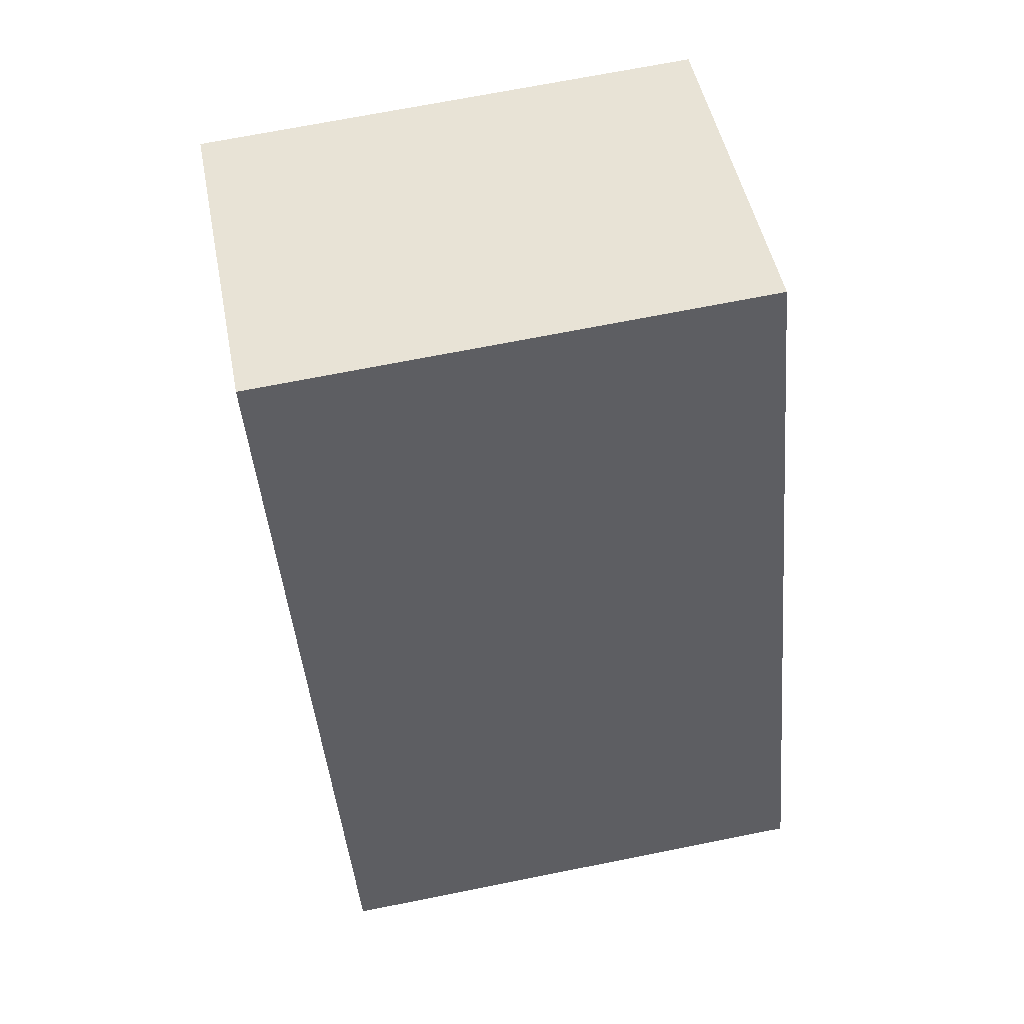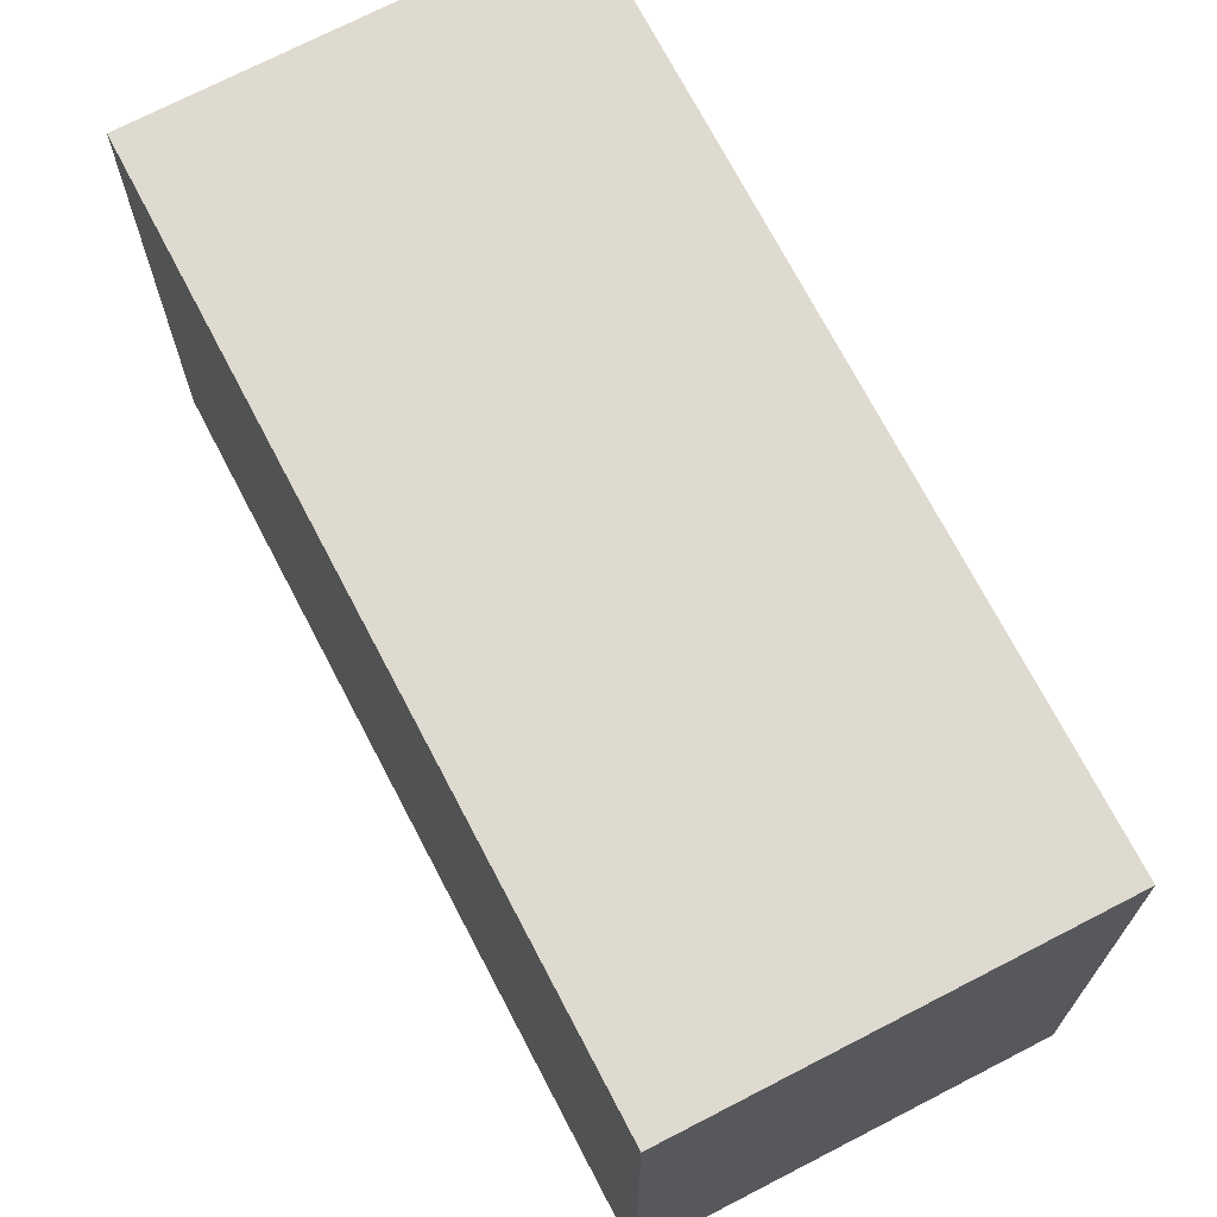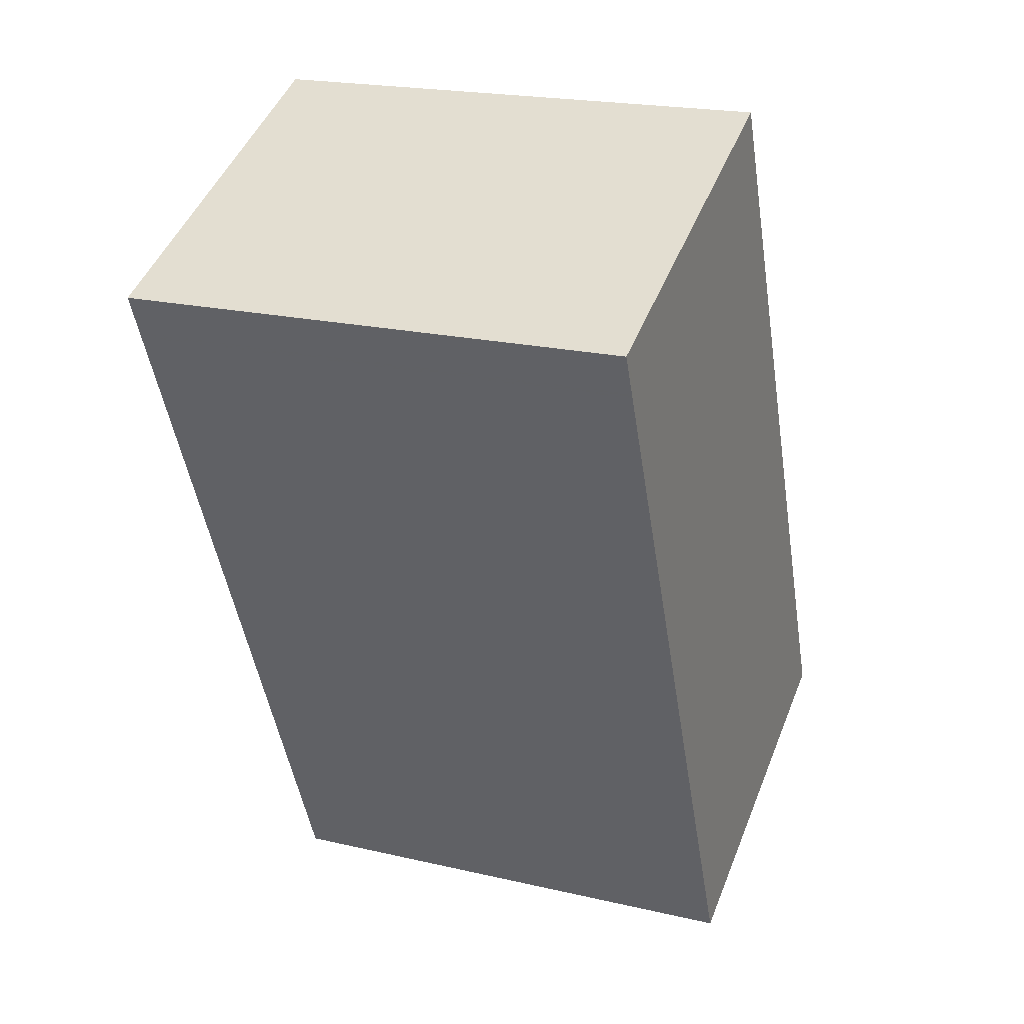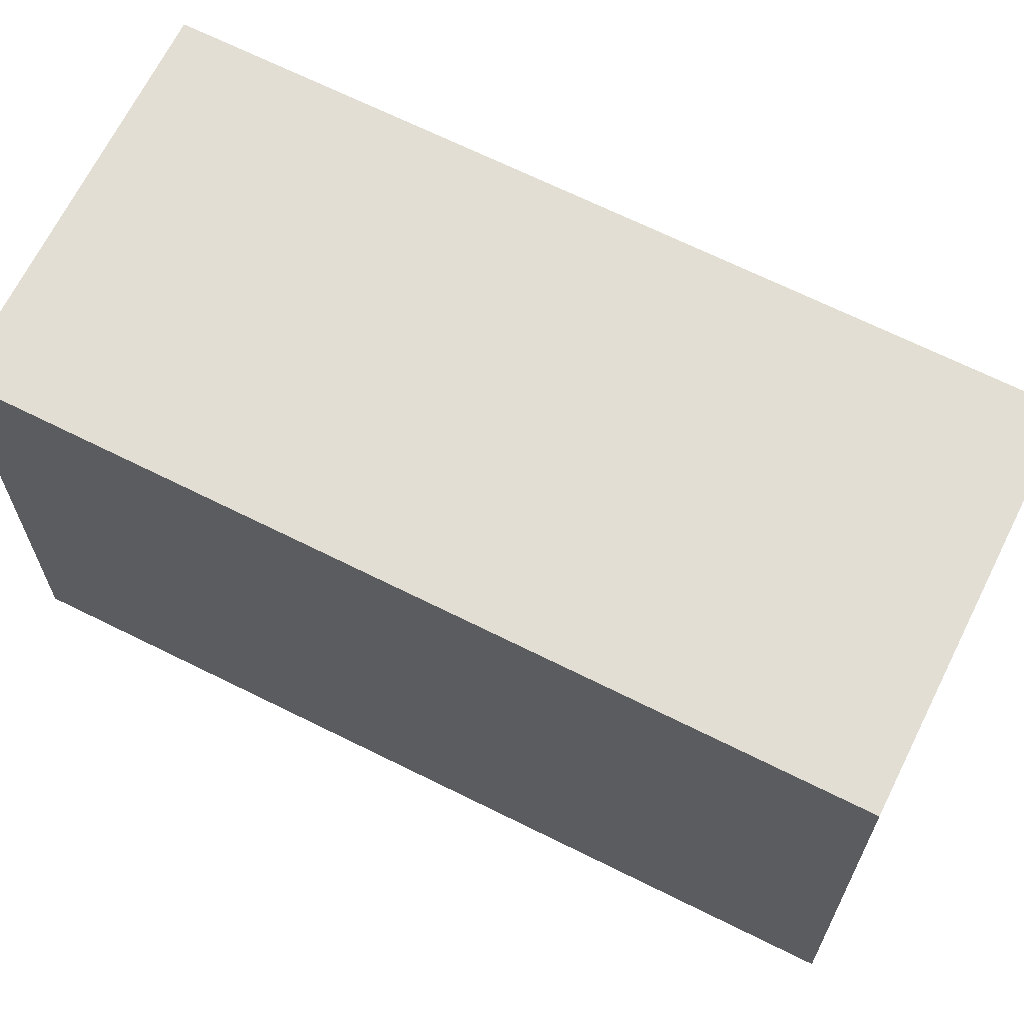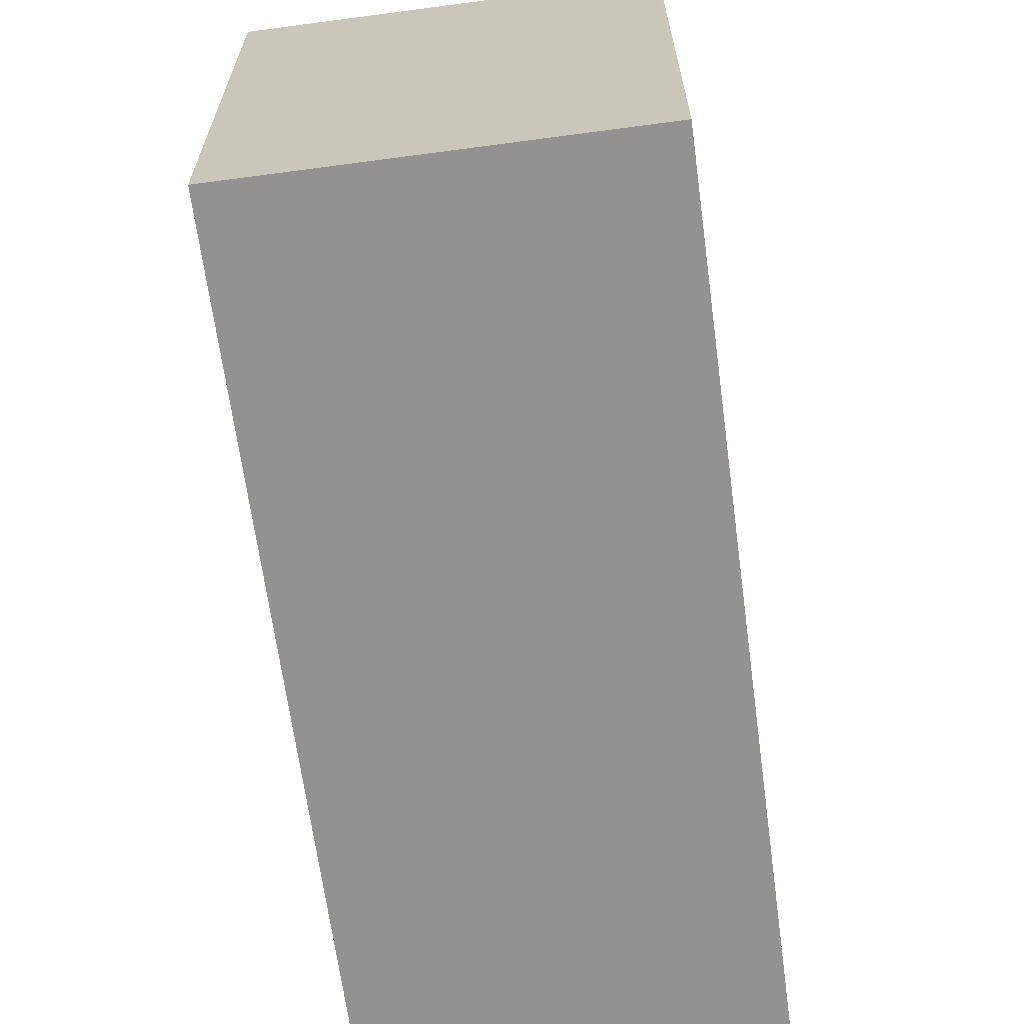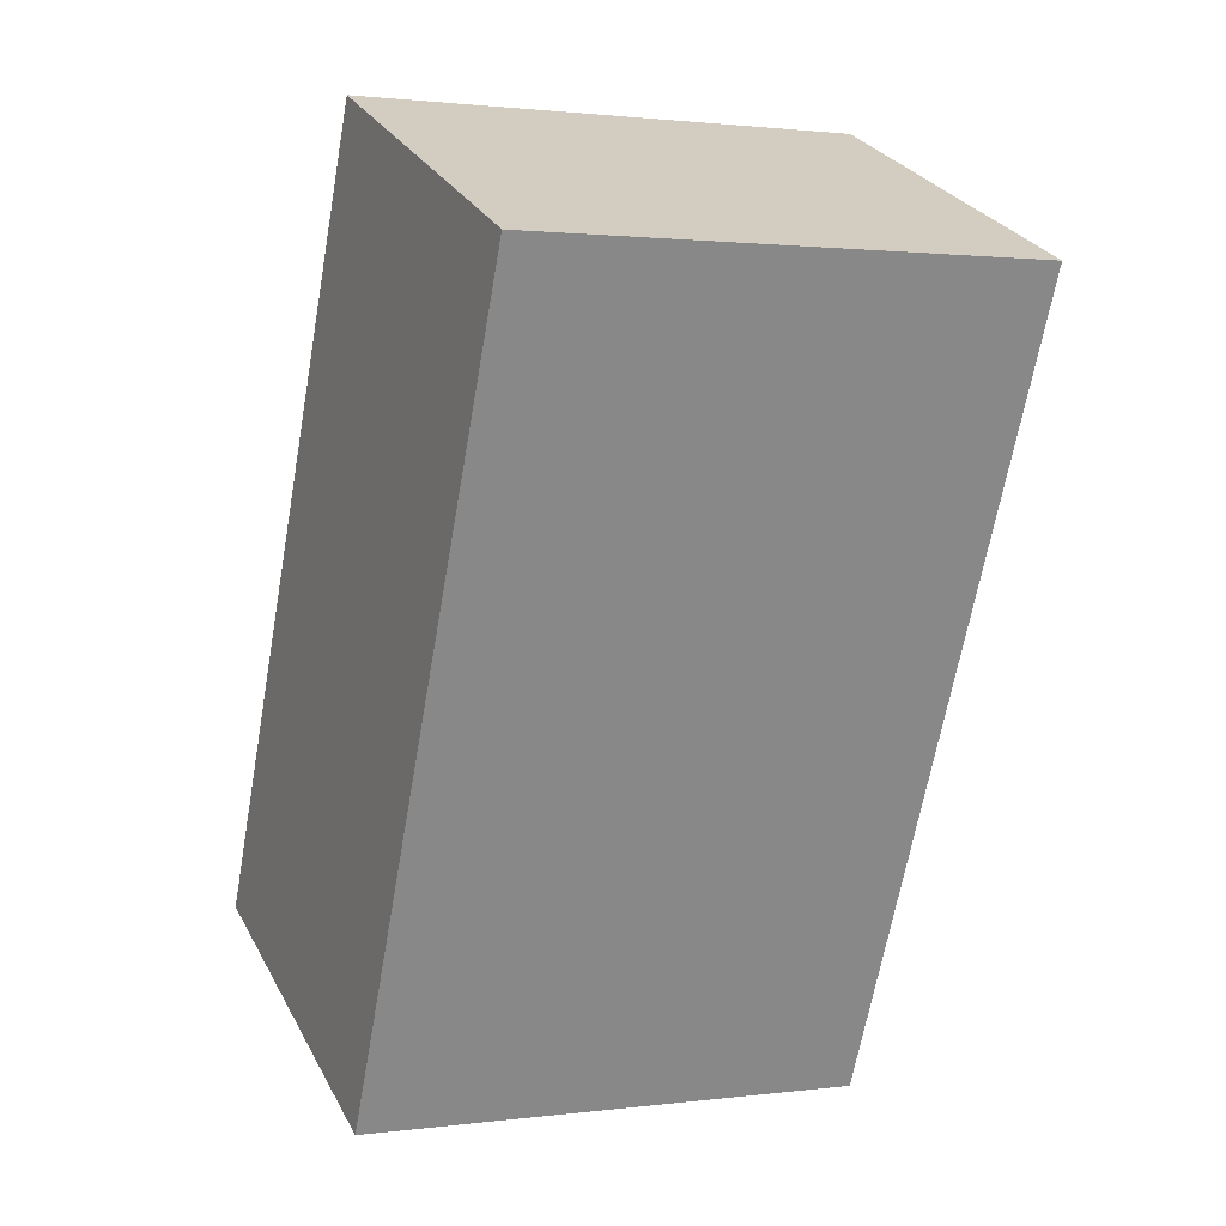
<metadata>
{"format":"obj","ext":"obj","renderer":"f3d","projection":"perspective","resolution":1024,"background":"white","views":[{"elev":69.5,"azim":78.7,"up":"+Y"},{"elev":71.2,"azim":176.6,"up":"+Z"},{"elev":20.5,"azim":-67.0,"up":"+Y"},{"elev":67.4,"azim":-39.6,"up":"+Z"},{"elev":-66.5,"azim":31.7,"up":"+Z"},{"elev":1.4,"azim":-115.2,"up":"+Y"}]}
</metadata>
<code>
v 165 -2032 7.572
v 170.2 -2030 7.557
v 175.2 -2041 7.44
v 170 -2043 7.455
v 165 -2032 7.571
v 170.2 -2030 7.556
v 170.5 -2030 7.55
v 165.3 -2032 7.565
v 165.3 -2032 7.565
v 170.1 -2043 7.455
v 165.1 -2032 7.571
v 174.9 -2040 7.448
v 169.8 -2042 7.462
v 169.6 -2042 7.463
v 170.1 -2043 7.455
v 175.2 -2041 7.441
v 169.9 -2043 7.456
v 165.1 -2032 7.572
v 165.6 -2033 7.558
v 165.6 -2033 7.558
v 170.8 -2031 7.543
v 169.3 -2031 7.548
v 173.4 -2041 7.452
v 168.7 -2030 7.561
v 169 -2031 7.554
v 173.7 -2041 7.445
v 173.7 -2041 7.444
v 168.7 -2030 7.561
v 170.4 -2030 7.551
v 169 -2031 7.555
v 165.3 -2032 7.566
v 165.2 -2032 7.566
v 174.8 -2040 7.448
v 171.5 -2033 7.526
v 175.2 -2041 7.44
v 175.1 -2041 7.441
v 167.4 -2032 7.559
v 167.3 -2031 7.56
v 171.7 -2041 7.457
v 167.7 -2032 7.552
v 167.1 -2031 7.565
v 172.1 -2042 7.449
v 172 -2042 7.45
v 167.1 -2031 7.566
v 175 -2040 7.444
v 175 -2040 7.444
v 173.6 -2041 7.448
v 169.9 -2043 7.459
v 171.9 -2042 7.453
v 169.8 -2043 7.459
v 165.1 -2032 7.572
v 165 -2032 7.572
v 165 -2032 0
v 165.1 -2032 8.882e-16
v 170.2 -2030 7.556
v 170.2 -2030 7.557
v 170.2 -2030 0
v 170.2 -2030 0
v 175.2 -2041 7.44
v 175.2 -2041 7.44
v 175.2 -2041 0
v 175.2 -2041 0
v 169.9 -2043 7.456
v 170 -2043 7.455
v 170 -2043 0
v 169.9 -2043 -8.882e-16
v 165 -2032 7.572
v 165 -2032 7.571
v 165 -2032 0
v 165 -2032 0
v 170.4 -2030 7.551
v 170.2 -2030 7.556
v 170.2 -2030 0
v 170.4 -2030 -8.882e-16
v 170.8 -2031 7.543
v 170.5 -2030 7.55
v 170.5 -2030 8.882e-16
v 170.8 -2031 0
v 165.2 -2032 7.566
v 165.3 -2032 7.565
v 165.3 -2032 0
v 165.2 -2032 0
v 170 -2043 7.455
v 170.1 -2043 7.455
v 170.1 -2043 0
v 170 -2043 0
v 175 -2040 7.444
v 174.9 -2040 7.448
v 174.9 -2040 0
v 175 -2040 -8.882e-16
v 165.6 -2033 7.558
v 169.6 -2042 7.463
v 169.6 -2042 0
v 165.6 -2033 8.882e-16
v 175.2 -2041 7.44
v 175.2 -2041 7.441
v 175.2 -2041 8.882e-16
v 175.2 -2041 0
v 169.8 -2043 7.459
v 169.9 -2043 7.456
v 169.9 -2043 -8.882e-16
v 169.8 -2043 0
v 167.1 -2031 7.566
v 165.1 -2032 7.572
v 165.1 -2032 8.882e-16
v 167.1 -2031 0
v 165.3 -2032 7.565
v 165.6 -2033 7.558
v 165.6 -2033 8.882e-16
v 165.3 -2032 0
v 171.5 -2033 7.526
v 170.8 -2031 7.543
v 170.8 -2031 0
v 171.5 -2033 8.882e-16
v 172.1 -2042 7.449
v 173.7 -2041 7.444
v 173.7 -2041 0
v 172.1 -2042 -8.882e-16
v 170.2 -2030 7.557
v 168.7 -2030 7.561
v 168.7 -2030 0
v 170.2 -2030 0
v 170.5 -2030 7.55
v 170.4 -2030 7.551
v 170.4 -2030 -8.882e-16
v 170.5 -2030 8.882e-16
v 165 -2032 7.571
v 165.2 -2032 7.566
v 165.2 -2032 0
v 165 -2032 0
v 174.9 -2040 7.448
v 171.5 -2033 7.526
v 171.5 -2033 8.882e-16
v 174.9 -2040 0
v 173.7 -2041 7.444
v 175.2 -2041 7.44
v 175.2 -2041 0
v 173.7 -2041 0
v 170.1 -2043 7.455
v 172.1 -2042 7.449
v 172.1 -2042 -8.882e-16
v 170.1 -2043 0
v 168.7 -2030 7.561
v 167.1 -2031 7.566
v 167.1 -2031 0
v 168.7 -2030 0
v 175.2 -2041 7.441
v 175 -2040 7.444
v 175 -2040 -8.882e-16
v 175.2 -2041 8.882e-16
v 169.6 -2042 7.463
v 169.8 -2043 7.459
v 169.8 -2043 0
v 169.6 -2042 0
v 165 -2032 0
v 170.2 -2030 0
v 175.2 -2041 0
v 170 -2043 0
f 32 5 11 31
f 11 5 1 18
f 20 13 14 19
f 40 22 23 39
f 41 24 30 38
f 43 26 27 42
f 15 10 4 17
f 47 26 43 49
f 48 15 17 50
f 44 28 24 41
f 19 8 9 20
f 37 25 22 40
f 34 12 33
f 30 24 6 29
f 36 16 3 35
f 46 16 36 45
f 28 2 6 24
f 25 7 21 22
f 29 7 25 30
f 31 9 8 32
f 38 30 25 37
f 33 23 22 21 34
f 35 27 26 36
f 45 36 26 47
f 37 9 31 38
f 39 13 20 40
f 38 31 11 41
f 42 10 15 43
f 49 43 15 48
f 41 11 18 44
f 40 20 9 37
f 45 33 12 46
f 47 23 33 45
f 48 13 39 49
f 49 39 23 47
f 50 14 13 48
f 52 53 54 51
f 56 57 58 55
f 60 61 62 59
f 64 65 66 63
f 68 69 70 67
f 72 73 74 71
f 76 77 78 75
f 80 81 82 79
f 84 85 86 83
f 88 89 90 87
f 92 93 94 91
f 96 97 98 95
f 100 101 102 99
f 104 105 106 103
f 108 109 110 107
f 112 113 114 111
f 116 117 118 115
f 120 121 122 119
f 124 125 126 123
f 128 129 130 127
f 132 133 134 131
f 136 137 138 135
f 140 141 142 139
f 144 145 146 143
f 148 149 150 147
f 152 153 154 151
f 156 157 158 155

</code>
